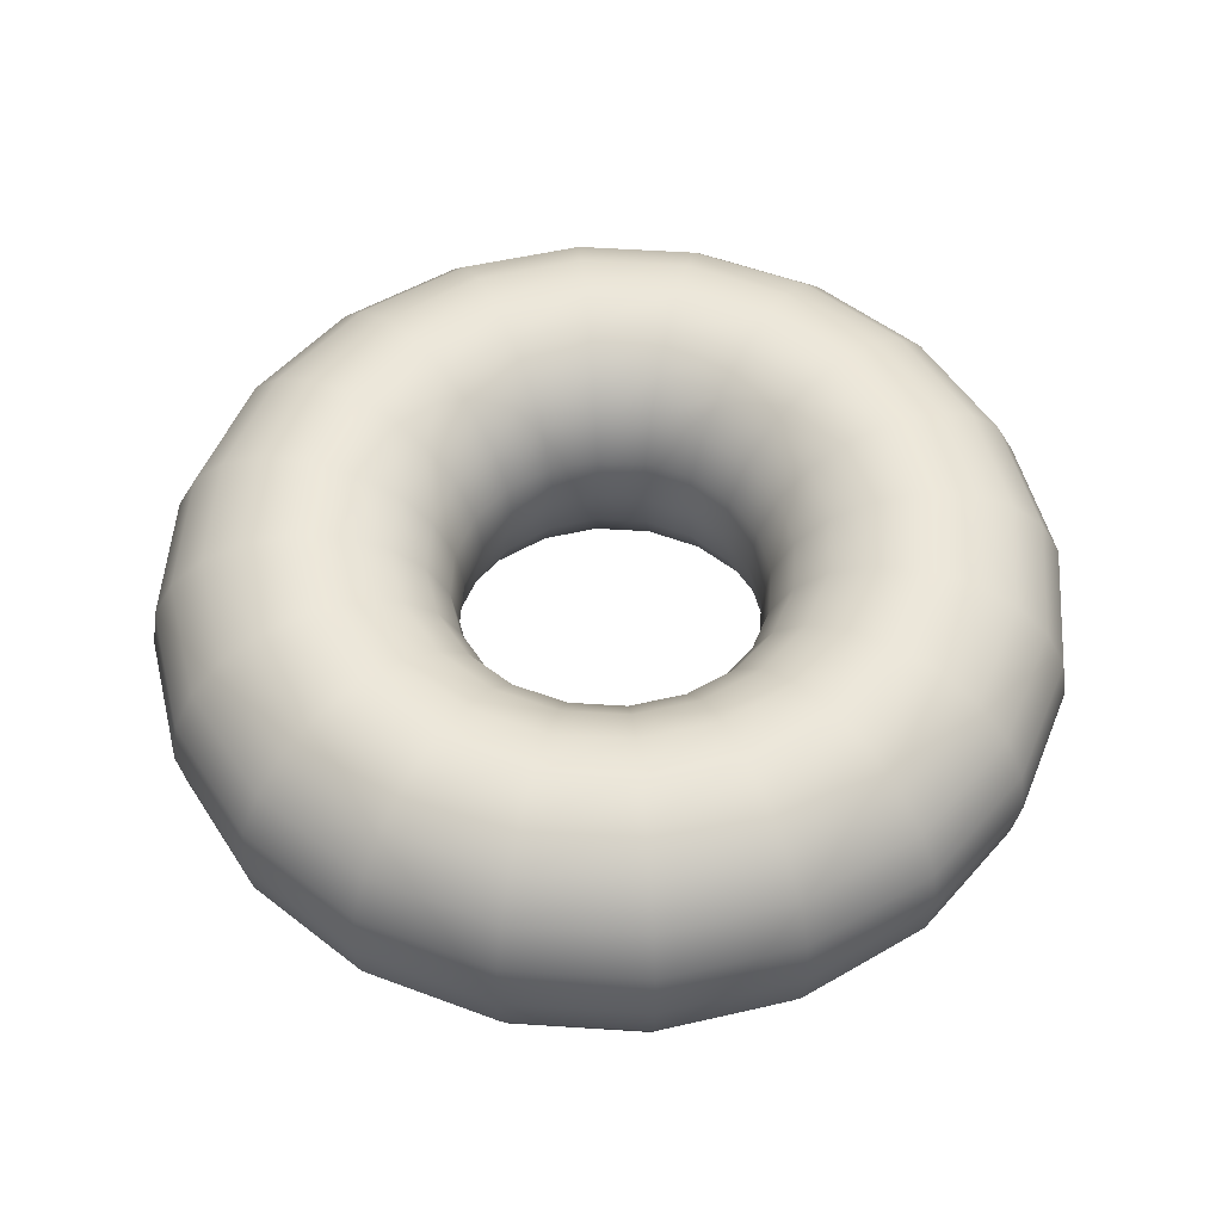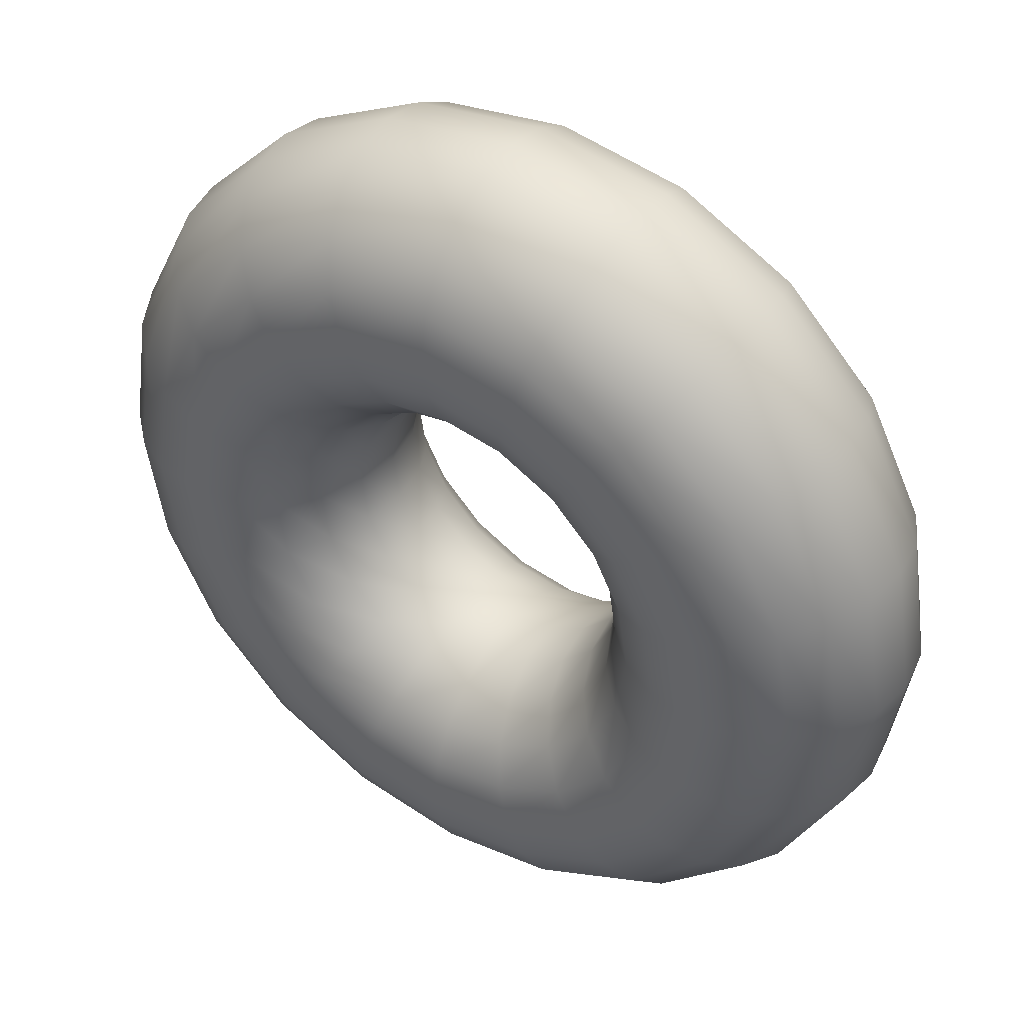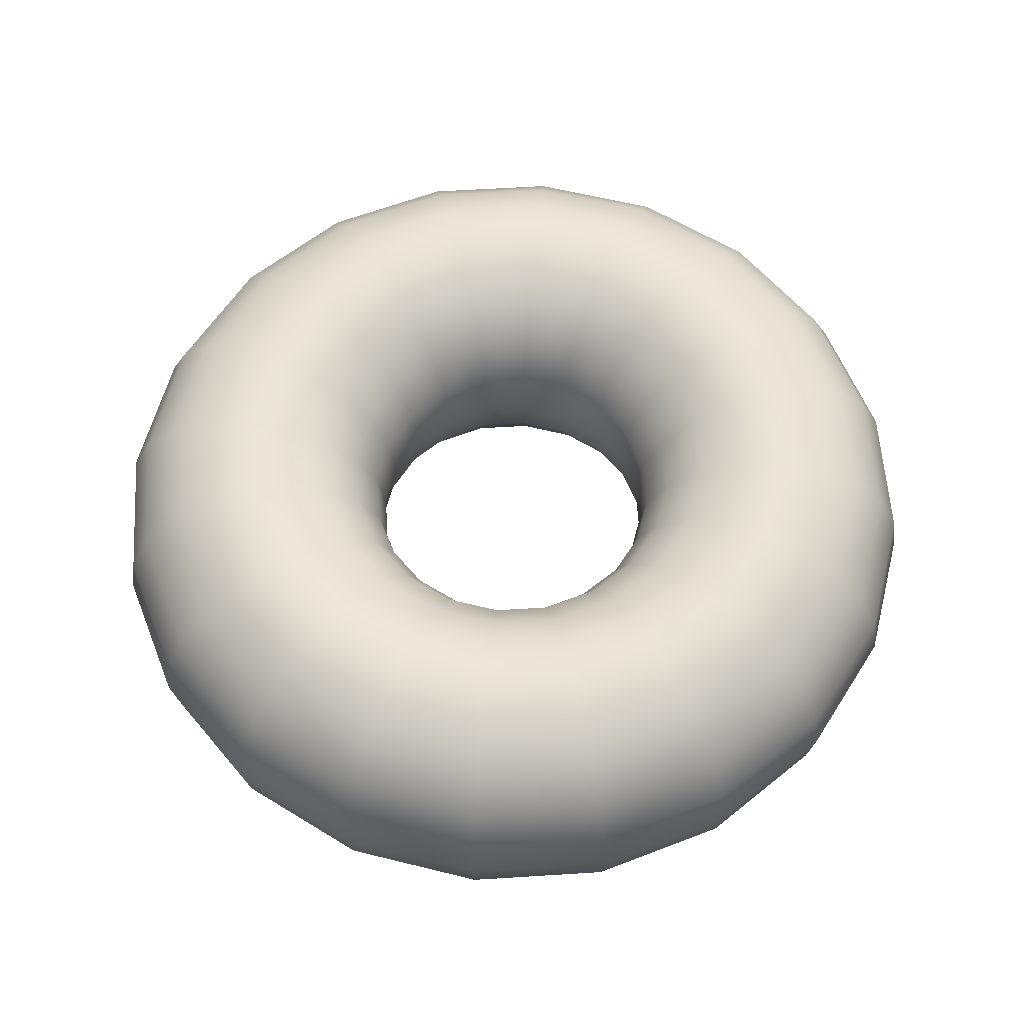
<metadata>
{"format":"obj","ext":"obj","renderer":"f3d","projection":"perspective","resolution":1024,"background":"white","views":[{"elev":52.5,"azim":-59.0,"up":"+Y"},{"elev":42.4,"azim":33.4,"up":"+Z"},{"elev":59.5,"azim":-174.7,"up":"+Y"}]}
</metadata>
<code>
v 0.4755 0 -0.1545
v 0.4045 0 -0.2939
v 0.2939 0 -0.4045
v 0.1545 0 -0.4755
v 0 0 -0.5
v -0.1545 0 -0.4755
v -0.2939 0 -0.4045
v -0.4045 0 -0.2939
v -0.4755 0 -0.1545
v -0.5 0 0
v -0.4755 0 0.1545
v -0.4045 0 0.2939
v -0.2939 0 0.4045
v -0.1545 0 0.4755
v -1.49e-08 0 0.5
v 0.1545 0 0.4755
v 0.2939 0 0.4045
v 0.4045 0 0.2939
v 0.4755 0 0.1545
v 0.5 0 0
v 0.4988 0.1545 -0.1621
v 0.4243 0.1545 -0.3083
v 0.3083 0.1545 -0.4243
v 0.1621 0.1545 -0.4988
v 0 0.1545 -0.5245
v -0.1621 0.1545 -0.4988
v -0.3083 0.1545 -0.4243
v -0.4243 0.1545 -0.3083
v -0.4988 0.1545 -0.1621
v -0.5245 0.1545 0
v -0.4988 0.1545 0.1621
v -0.4243 0.1545 0.3083
v -0.3083 0.1545 0.4243
v -0.1621 0.1545 0.4988
v -1.563e-08 0.1545 0.5245
v 0.1621 0.1545 0.4988
v 0.3083 0.1545 0.4243
v 0.4243 0.1545 0.3083
v 0.4988 0.1545 0.1621
v 0.5245 0.1545 0
v 0.5663 0.2939 -0.184
v 0.4818 0.2939 -0.35
v 0.35 0.2939 -0.4818
v 0.184 0.2939 -0.5663
v 0 0.2939 -0.5955
v -0.184 0.2939 -0.5663
v -0.35 0.2939 -0.4818
v -0.4818 0.2939 -0.35
v -0.5663 0.2939 -0.184
v -0.5955 0.2939 0
v -0.5663 0.2939 0.184
v -0.4818 0.2939 0.35
v -0.35 0.2939 0.4818
v -0.184 0.2939 0.5663
v -1.775e-08 0.2939 0.5955
v 0.184 0.2939 0.5663
v 0.35 0.2939 0.4818
v 0.4818 0.2939 0.35
v 0.5663 0.2939 0.184
v 0.5955 0.2939 0
v 0.6715 0.4045 -0.2182
v 0.5713 0.4045 -0.415
v 0.415 0.4045 -0.5713
v 0.2182 0.4045 -0.6715
v 0 0.4045 -0.7061
v -0.2182 0.4045 -0.6715
v -0.415 0.4045 -0.5713
v -0.5713 0.4045 -0.415
v -0.6715 0.4045 -0.2182
v -0.7061 0.4045 0
v -0.6715 0.4045 0.2182
v -0.5713 0.4045 0.415
v -0.415 0.4045 0.5713
v -0.2182 0.4045 0.6715
v -2.104e-08 0.4045 0.7061
v 0.2182 0.4045 0.6715
v 0.415 0.4045 0.5713
v 0.5713 0.4045 0.415
v 0.6715 0.4045 0.2182
v 0.7061 0.4045 0
v 0.8041 0.4755 -0.2613
v 0.684 0.4755 -0.497
v 0.497 0.4755 -0.684
v 0.2613 0.4755 -0.8041
v 0 0.4755 -0.8455
v -0.2613 0.4755 -0.8041
v -0.497 0.4755 -0.684
v -0.684 0.4755 -0.497
v -0.8041 0.4755 -0.2613
v -0.8455 0.4755 0
v -0.8041 0.4755 0.2613
v -0.684 0.4755 0.497
v -0.497 0.4755 0.684
v -0.2613 0.4755 0.8041
v -2.52e-08 0.4755 0.8455
v 0.2613 0.4755 0.8041
v 0.497 0.4755 0.684
v 0.684 0.4755 0.497
v 0.8041 0.4755 0.2613
v 0.8455 0.4755 0
v 0.9511 0.5 -0.309
v 0.809 0.5 -0.5878
v 0.5878 0.5 -0.809
v 0.309 0.5 -0.9511
v 0 0.5 -1
v -0.309 0.5 -0.9511
v -0.5878 0.5 -0.809
v -0.809 0.5 -0.5878
v -0.9511 0.5 -0.309
v -1 0.5 0
v -0.9511 0.5 0.309
v -0.809 0.5 0.5878
v -0.5878 0.5 0.809
v -0.309 0.5 0.9511
v -2.98e-08 0.5 1
v 0.309 0.5 0.9511
v 0.5878 0.5 0.809
v 0.809 0.5 0.5878
v 0.9511 0.5 0.309
v 1 0.5 0
v 1.098 0.4755 -0.3568
v 0.934 0.4755 -0.6786
v 0.6786 0.4755 -0.934
v 0.3568 0.4755 -1.098
v 0 0.4755 -1.155
v -0.3568 0.4755 -1.098
v -0.6786 0.4755 -0.934
v -0.934 0.4755 -0.6786
v -1.098 0.4755 -0.3568
v -1.155 0.4755 0
v -1.098 0.4755 0.3568
v -0.934 0.4755 0.6786
v -0.6786 0.4755 0.934
v -0.3568 0.4755 1.098
v -3.441e-08 0.4755 1.155
v 0.3568 0.4755 1.098
v 0.6786 0.4755 0.934
v 0.934 0.4755 0.6786
v 1.098 0.4755 0.3568
v 1.155 0.4755 0
v 1.231 0.4045 -0.3998
v 1.047 0.4045 -0.7605
v 0.7605 0.4045 -1.047
v 0.3998 0.4045 -1.231
v 0 0.4045 -1.294
v -0.3998 0.4045 -1.231
v -0.7605 0.4045 -1.047
v -1.047 0.4045 -0.7605
v -1.231 0.4045 -0.3998
v -1.294 0.4045 0
v -1.231 0.4045 0.3998
v -1.047 0.4045 0.7605
v -0.7605 0.4045 1.047
v -0.3998 0.4045 1.231
v -3.856e-08 0.4045 1.294
v 0.3998 0.4045 1.231
v 0.7605 0.4045 1.047
v 1.047 0.4045 0.7605
v 1.231 0.4045 0.3998
v 1.294 0.4045 0
v 1.336 0.2939 -0.434
v 1.136 0.2939 -0.8255
v 0.8255 0.2939 -1.136
v 0.434 0.2939 -1.336
v 0 0.2939 -1.405
v -0.434 0.2939 -1.336
v -0.8255 0.2939 -1.136
v -1.136 0.2939 -0.8255
v -1.336 0.2939 -0.434
v -1.405 0.2939 0
v -1.336 0.2939 0.434
v -1.136 0.2939 0.8255
v -0.8255 0.2939 1.136
v -0.434 0.2939 1.336
v -4.186e-08 0.2939 1.405
v 0.434 0.2939 1.336
v 0.8255 0.2939 1.136
v 1.136 0.2939 0.8255
v 1.336 0.2939 0.434
v 1.405 0.2939 0
v 1.403 0.1545 -0.456
v 1.194 0.1545 -0.8673
v 0.8673 0.1545 -1.194
v 0.456 0.1545 -1.403
v 0 0.1545 -1.476
v -0.456 0.1545 -1.403
v -0.8673 0.1545 -1.194
v -1.194 0.1545 -0.8673
v -1.403 0.1545 -0.456
v -1.476 0.1545 0
v -1.403 0.1545 0.456
v -1.194 0.1545 0.8673
v -0.8673 0.1545 1.194
v -0.456 0.1545 1.403
v -4.397e-08 0.1545 1.476
v 0.456 0.1545 1.403
v 0.8673 0.1545 1.194
v 1.194 0.1545 0.8673
v 1.403 0.1545 0.456
v 1.476 0.1545 0
v 1.427 0 -0.4635
v 1.214 0 -0.8817
v 0.8817 0 -1.214
v 0.4635 0 -1.427
v 0 0 -1.5
v -0.4635 0 -1.427
v -0.8817 0 -1.214
v -1.214 0 -0.8817
v -1.427 0 -0.4635
v -1.5 0 0
v -1.427 0 0.4635
v -1.214 0 0.8817
v -0.8817 0 1.214
v -0.4635 0 1.427
v -4.47e-08 0 1.5
v 0.4635 0 1.427
v 0.8817 0 1.214
v 1.214 0 0.8817
v 1.427 0 0.4635
v 1.5 0 0
v 1.403 -0.1545 -0.456
v 1.194 -0.1545 -0.8673
v 0.8673 -0.1545 -1.194
v 0.456 -0.1545 -1.403
v 0 -0.1545 -1.476
v -0.456 -0.1545 -1.403
v -0.8673 -0.1545 -1.194
v -1.194 -0.1545 -0.8673
v -1.403 -0.1545 -0.456
v -1.476 -0.1545 0
v -1.403 -0.1545 0.456
v -1.194 -0.1545 0.8673
v -0.8673 -0.1545 1.194
v -0.456 -0.1545 1.403
v -4.397e-08 -0.1545 1.476
v 0.456 -0.1545 1.403
v 0.8673 -0.1545 1.194
v 1.194 -0.1545 0.8673
v 1.403 -0.1545 0.456
v 1.476 -0.1545 0
v 1.336 -0.2939 -0.434
v 1.136 -0.2939 -0.8255
v 0.8255 -0.2939 -1.136
v 0.434 -0.2939 -1.336
v 0 -0.2939 -1.405
v -0.434 -0.2939 -1.336
v -0.8255 -0.2939 -1.136
v -1.136 -0.2939 -0.8255
v -1.336 -0.2939 -0.434
v -1.405 -0.2939 0
v -1.336 -0.2939 0.434
v -1.136 -0.2939 0.8255
v -0.8255 -0.2939 1.136
v -0.434 -0.2939 1.336
v -4.186e-08 -0.2939 1.405
v 0.434 -0.2939 1.336
v 0.8255 -0.2939 1.136
v 1.136 -0.2939 0.8255
v 1.336 -0.2939 0.434
v 1.405 -0.2939 0
v 1.231 -0.4045 -0.3998
v 1.047 -0.4045 -0.7605
v 0.7605 -0.4045 -1.047
v 0.3998 -0.4045 -1.231
v 0 -0.4045 -1.294
v -0.3998 -0.4045 -1.231
v -0.7605 -0.4045 -1.047
v -1.047 -0.4045 -0.7605
v -1.231 -0.4045 -0.3998
v -1.294 -0.4045 0
v -1.231 -0.4045 0.3998
v -1.047 -0.4045 0.7605
v -0.7605 -0.4045 1.047
v -0.3998 -0.4045 1.231
v -3.856e-08 -0.4045 1.294
v 0.3998 -0.4045 1.231
v 0.7605 -0.4045 1.047
v 1.047 -0.4045 0.7605
v 1.231 -0.4045 0.3998
v 1.294 -0.4045 0
v 1.098 -0.4755 -0.3568
v 0.934 -0.4755 -0.6786
v 0.6786 -0.4755 -0.934
v 0.3568 -0.4755 -1.098
v 0 -0.4755 -1.155
v -0.3568 -0.4755 -1.098
v -0.6786 -0.4755 -0.934
v -0.934 -0.4755 -0.6786
v -1.098 -0.4755 -0.3568
v -1.155 -0.4755 0
v -1.098 -0.4755 0.3568
v -0.934 -0.4755 0.6786
v -0.6786 -0.4755 0.934
v -0.3568 -0.4755 1.098
v -3.441e-08 -0.4755 1.155
v 0.3568 -0.4755 1.098
v 0.6786 -0.4755 0.934
v 0.934 -0.4755 0.6786
v 1.098 -0.4755 0.3568
v 1.155 -0.4755 0
v 0.9511 -0.5 -0.309
v 0.809 -0.5 -0.5878
v 0.5878 -0.5 -0.809
v 0.309 -0.5 -0.9511
v 0 -0.5 -1
v -0.309 -0.5 -0.9511
v -0.5878 -0.5 -0.809
v -0.809 -0.5 -0.5878
v -0.9511 -0.5 -0.309
v -1 -0.5 0
v -0.9511 -0.5 0.309
v -0.809 -0.5 0.5878
v -0.5878 -0.5 0.809
v -0.309 -0.5 0.9511
v -2.98e-08 -0.5 1
v 0.309 -0.5 0.9511
v 0.5878 -0.5 0.809
v 0.809 -0.5 0.5878
v 0.9511 -0.5 0.309
v 1 -0.5 0
v 0.8041 -0.4755 -0.2613
v 0.684 -0.4755 -0.497
v 0.497 -0.4755 -0.684
v 0.2613 -0.4755 -0.8041
v 0 -0.4755 -0.8455
v -0.2613 -0.4755 -0.8041
v -0.497 -0.4755 -0.684
v -0.684 -0.4755 -0.497
v -0.8041 -0.4755 -0.2613
v -0.8455 -0.4755 0
v -0.8041 -0.4755 0.2613
v -0.684 -0.4755 0.497
v -0.497 -0.4755 0.684
v -0.2613 -0.4755 0.8041
v -2.52e-08 -0.4755 0.8455
v 0.2613 -0.4755 0.8041
v 0.497 -0.4755 0.684
v 0.684 -0.4755 0.497
v 0.8041 -0.4755 0.2613
v 0.8455 -0.4755 0
v 0.6715 -0.4045 -0.2182
v 0.5713 -0.4045 -0.415
v 0.415 -0.4045 -0.5713
v 0.2182 -0.4045 -0.6715
v 0 -0.4045 -0.7061
v -0.2182 -0.4045 -0.6715
v -0.415 -0.4045 -0.5713
v -0.5713 -0.4045 -0.415
v -0.6715 -0.4045 -0.2182
v -0.7061 -0.4045 0
v -0.6715 -0.4045 0.2182
v -0.5713 -0.4045 0.415
v -0.415 -0.4045 0.5713
v -0.2182 -0.4045 0.6715
v -2.104e-08 -0.4045 0.7061
v 0.2182 -0.4045 0.6715
v 0.415 -0.4045 0.5713
v 0.5713 -0.4045 0.415
v 0.6715 -0.4045 0.2182
v 0.7061 -0.4045 0
v 0.5663 -0.2939 -0.184
v 0.4818 -0.2939 -0.35
v 0.35 -0.2939 -0.4818
v 0.184 -0.2939 -0.5663
v 0 -0.2939 -0.5955
v -0.184 -0.2939 -0.5663
v -0.35 -0.2939 -0.4818
v -0.4818 -0.2939 -0.35
v -0.5663 -0.2939 -0.184
v -0.5955 -0.2939 0
v -0.5663 -0.2939 0.184
v -0.4818 -0.2939 0.35
v -0.35 -0.2939 0.4818
v -0.184 -0.2939 0.5663
v -1.775e-08 -0.2939 0.5955
v 0.184 -0.2939 0.5663
v 0.35 -0.2939 0.4818
v 0.4818 -0.2939 0.35
v 0.5663 -0.2939 0.184
v 0.5955 -0.2939 0
v 0.4988 -0.1545 -0.1621
v 0.4243 -0.1545 -0.3083
v 0.3083 -0.1545 -0.4243
v 0.1621 -0.1545 -0.4988
v 0 -0.1545 -0.5245
v -0.1621 -0.1545 -0.4988
v -0.3083 -0.1545 -0.4243
v -0.4243 -0.1545 -0.3083
v -0.4988 -0.1545 -0.1621
v -0.5245 -0.1545 0
v -0.4988 -0.1545 0.1621
v -0.4243 -0.1545 0.3083
v -0.3083 -0.1545 0.4243
v -0.1621 -0.1545 0.4988
v -1.563e-08 -0.1545 0.5245
v 0.1621 -0.1545 0.4988
v 0.3083 -0.1545 0.4243
v 0.4243 -0.1545 0.3083
v 0.4988 -0.1545 0.1621
v 0.5245 -0.1545 0
f 2 1 21 22
f 3 2 22 23
f 4 3 23 24
f 5 4 24 25
f 6 5 25 26
f 7 6 26 27
f 8 7 27 28
f 9 8 28 29
f 10 9 29 30
f 11 10 30 31
f 12 11 31 32
f 13 12 32 33
f 14 13 33 34
f 15 14 34 35
f 16 15 35 36
f 17 16 36 37
f 18 17 37 38
f 19 18 38 39
f 20 19 39 40
f 1 20 40 21
f 22 21 41 42
f 23 22 42 43
f 24 23 43 44
f 25 24 44 45
f 26 25 45 46
f 27 26 46 47
f 28 27 47 48
f 29 28 48 49
f 30 29 49 50
f 31 30 50 51
f 32 31 51 52
f 33 32 52 53
f 34 33 53 54
f 35 34 54 55
f 36 35 55 56
f 37 36 56 57
f 38 37 57 58
f 39 38 58 59
f 40 39 59 60
f 21 40 60 41
f 42 41 61 62
f 43 42 62 63
f 44 43 63 64
f 45 44 64 65
f 46 45 65 66
f 47 46 66 67
f 48 47 67 68
f 49 48 68 69
f 50 49 69 70
f 51 50 70 71
f 52 51 71 72
f 53 52 72 73
f 54 53 73 74
f 55 54 74 75
f 56 55 75 76
f 57 56 76 77
f 58 57 77 78
f 59 58 78 79
f 60 59 79 80
f 41 60 80 61
f 62 61 81 82
f 63 62 82 83
f 64 63 83 84
f 65 64 84 85
f 66 65 85 86
f 67 66 86 87
f 68 67 87 88
f 69 68 88 89
f 70 69 89 90
f 71 70 90 91
f 72 71 91 92
f 73 72 92 93
f 74 73 93 94
f 75 74 94 95
f 76 75 95 96
f 77 76 96 97
f 78 77 97 98
f 79 78 98 99
f 80 79 99 100
f 61 80 100 81
f 82 81 101 102
f 83 82 102 103
f 84 83 103 104
f 85 84 104 105
f 86 85 105 106
f 87 86 106 107
f 88 87 107 108
f 89 88 108 109
f 90 89 109 110
f 91 90 110 111
f 92 91 111 112
f 93 92 112 113
f 94 93 113 114
f 95 94 114 115
f 96 95 115 116
f 97 96 116 117
f 98 97 117 118
f 99 98 118 119
f 100 99 119 120
f 81 100 120 101
f 102 101 121 122
f 103 102 122 123
f 104 103 123 124
f 105 104 124 125
f 106 105 125 126
f 107 106 126 127
f 108 107 127 128
f 109 108 128 129
f 110 109 129 130
f 111 110 130 131
f 112 111 131 132
f 113 112 132 133
f 114 113 133 134
f 115 114 134 135
f 116 115 135 136
f 117 116 136 137
f 118 117 137 138
f 119 118 138 139
f 120 119 139 140
f 101 120 140 121
f 122 121 141 142
f 123 122 142 143
f 124 123 143 144
f 125 124 144 145
f 126 125 145 146
f 127 126 146 147
f 128 127 147 148
f 129 128 148 149
f 130 129 149 150
f 131 130 150 151
f 132 131 151 152
f 133 132 152 153
f 134 133 153 154
f 135 134 154 155
f 136 135 155 156
f 137 136 156 157
f 138 137 157 158
f 139 138 158 159
f 140 139 159 160
f 121 140 160 141
f 142 141 161 162
f 143 142 162 163
f 144 143 163 164
f 145 144 164 165
f 146 145 165 166
f 147 146 166 167
f 148 147 167 168
f 149 148 168 169
f 150 149 169 170
f 151 150 170 171
f 152 151 171 172
f 153 152 172 173
f 154 153 173 174
f 155 154 174 175
f 156 155 175 176
f 157 156 176 177
f 158 157 177 178
f 159 158 178 179
f 160 159 179 180
f 141 160 180 161
f 162 161 181 182
f 163 162 182 183
f 164 163 183 184
f 165 164 184 185
f 166 165 185 186
f 167 166 186 187
f 168 167 187 188
f 169 168 188 189
f 170 169 189 190
f 171 170 190 191
f 172 171 191 192
f 173 172 192 193
f 174 173 193 194
f 175 174 194 195
f 176 175 195 196
f 177 176 196 197
f 178 177 197 198
f 179 178 198 199
f 180 179 199 200
f 161 180 200 181
f 182 181 201 202
f 183 182 202 203
f 184 183 203 204
f 185 184 204 205
f 186 185 205 206
f 187 186 206 207
f 188 187 207 208
f 189 188 208 209
f 190 189 209 210
f 191 190 210 211
f 192 191 211 212
f 193 192 212 213
f 194 193 213 214
f 195 194 214 215
f 196 195 215 216
f 197 196 216 217
f 198 197 217 218
f 199 198 218 219
f 200 199 219 220
f 181 200 220 201
f 202 201 221 222
f 203 202 222 223
f 204 203 223 224
f 205 204 224 225
f 206 205 225 226
f 207 206 226 227
f 208 207 227 228
f 209 208 228 229
f 210 209 229 230
f 211 210 230 231
f 212 211 231 232
f 213 212 232 233
f 214 213 233 234
f 215 214 234 235
f 216 215 235 236
f 217 216 236 237
f 218 217 237 238
f 219 218 238 239
f 220 219 239 240
f 201 220 240 221
f 222 221 241 242
f 223 222 242 243
f 224 223 243 244
f 225 224 244 245
f 226 225 245 246
f 227 226 246 247
f 228 227 247 248
f 229 228 248 249
f 230 229 249 250
f 231 230 250 251
f 232 231 251 252
f 233 232 252 253
f 234 233 253 254
f 235 234 254 255
f 236 235 255 256
f 237 236 256 257
f 238 237 257 258
f 239 238 258 259
f 240 239 259 260
f 221 240 260 241
f 242 241 261 262
f 243 242 262 263
f 244 243 263 264
f 245 244 264 265
f 246 245 265 266
f 247 246 266 267
f 248 247 267 268
f 249 248 268 269
f 250 249 269 270
f 251 250 270 271
f 252 251 271 272
f 253 252 272 273
f 254 253 273 274
f 255 254 274 275
f 256 255 275 276
f 257 256 276 277
f 258 257 277 278
f 259 258 278 279
f 260 259 279 280
f 241 260 280 261
f 262 261 281 282
f 263 262 282 283
f 264 263 283 284
f 265 264 284 285
f 266 265 285 286
f 267 266 286 287
f 268 267 287 288
f 269 268 288 289
f 270 269 289 290
f 271 270 290 291
f 272 271 291 292
f 273 272 292 293
f 274 273 293 294
f 275 274 294 295
f 276 275 295 296
f 277 276 296 297
f 278 277 297 298
f 279 278 298 299
f 280 279 299 300
f 261 280 300 281
f 282 281 301 302
f 283 282 302 303
f 284 283 303 304
f 285 284 304 305
f 286 285 305 306
f 287 286 306 307
f 288 287 307 308
f 289 288 308 309
f 290 289 309 310
f 291 290 310 311
f 292 291 311 312
f 293 292 312 313
f 294 293 313 314
f 295 294 314 315
f 296 295 315 316
f 297 296 316 317
f 298 297 317 318
f 299 298 318 319
f 300 299 319 320
f 281 300 320 301
f 302 301 321 322
f 303 302 322 323
f 304 303 323 324
f 305 304 324 325
f 306 305 325 326
f 307 306 326 327
f 308 307 327 328
f 309 308 328 329
f 310 309 329 330
f 311 310 330 331
f 312 311 331 332
f 313 312 332 333
f 314 313 333 334
f 315 314 334 335
f 316 315 335 336
f 317 316 336 337
f 318 317 337 338
f 319 318 338 339
f 320 319 339 340
f 301 320 340 321
f 322 321 341 342
f 323 322 342 343
f 324 323 343 344
f 325 324 344 345
f 326 325 345 346
f 327 326 346 347
f 328 327 347 348
f 329 328 348 349
f 330 329 349 350
f 331 330 350 351
f 332 331 351 352
f 333 332 352 353
f 334 333 353 354
f 335 334 354 355
f 336 335 355 356
f 337 336 356 357
f 338 337 357 358
f 339 338 358 359
f 340 339 359 360
f 321 340 360 341
f 342 341 361 362
f 343 342 362 363
f 344 343 363 364
f 345 344 364 365
f 346 345 365 366
f 347 346 366 367
f 348 347 367 368
f 349 348 368 369
f 350 349 369 370
f 351 350 370 371
f 352 351 371 372
f 353 352 372 373
f 354 353 373 374
f 355 354 374 375
f 356 355 375 376
f 357 356 376 377
f 358 357 377 378
f 359 358 378 379
f 360 359 379 380
f 341 360 380 361
f 362 361 381 382
f 363 362 382 383
f 364 363 383 384
f 365 364 384 385
f 366 365 385 386
f 367 366 386 387
f 368 367 387 388
f 369 368 388 389
f 370 369 389 390
f 371 370 390 391
f 372 371 391 392
f 373 372 392 393
f 374 373 393 394
f 375 374 394 395
f 376 375 395 396
f 377 376 396 397
f 378 377 397 398
f 379 378 398 399
f 380 379 399 400
f 361 380 400 381
f 382 381 1 2
f 383 382 2 3
f 384 383 3 4
f 385 384 4 5
f 386 385 5 6
f 387 386 6 7
f 388 387 7 8
f 389 388 8 9
f 390 389 9 10
f 391 390 10 11
f 392 391 11 12
f 393 392 12 13
f 394 393 13 14
f 395 394 14 15
f 396 395 15 16
f 397 396 16 17
f 398 397 17 18
f 399 398 18 19
f 400 399 19 20
f 381 400 20 1

</code>
